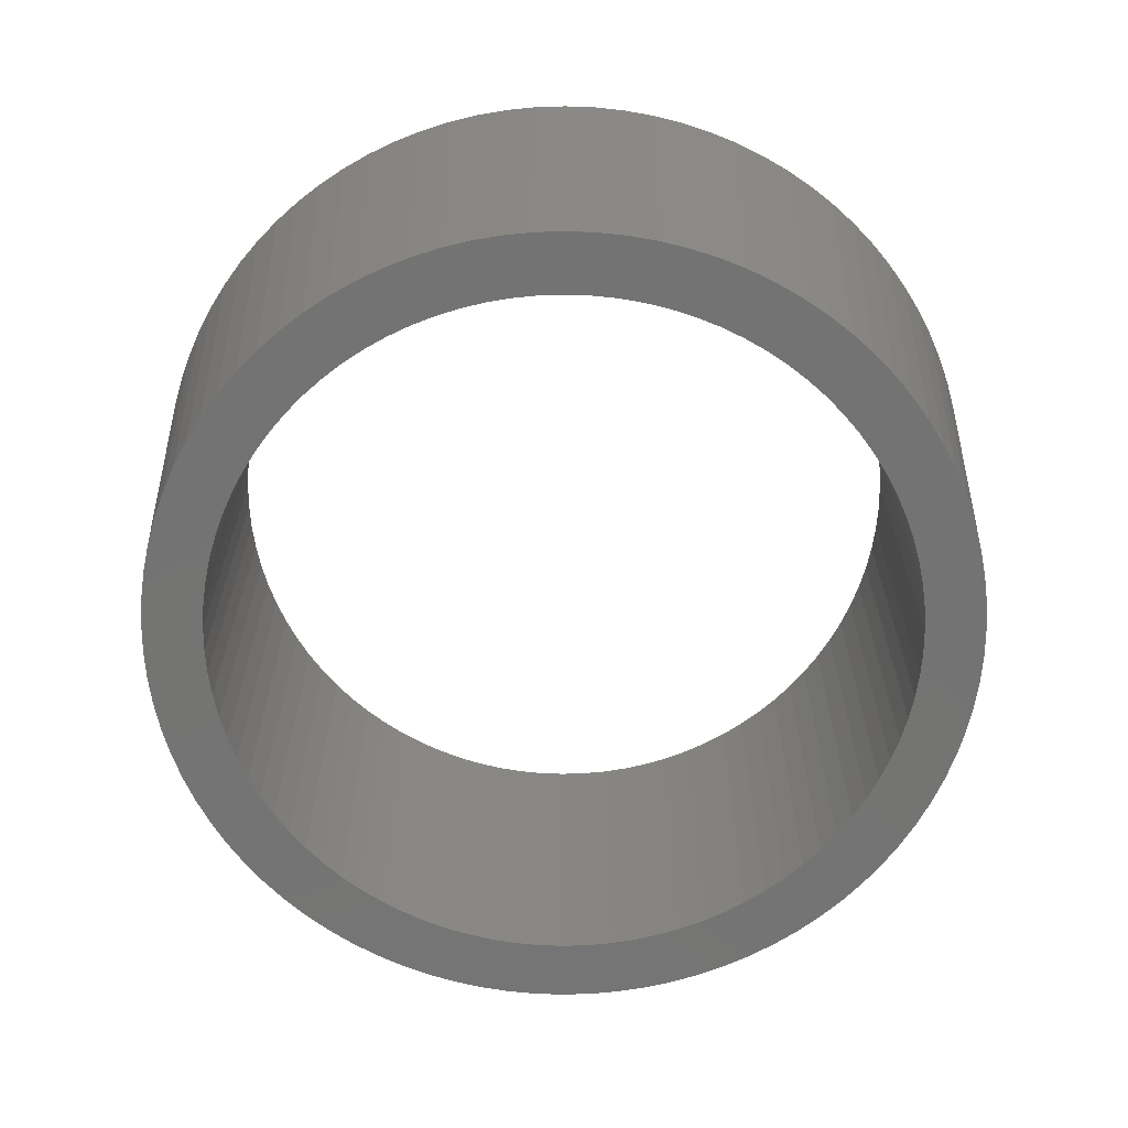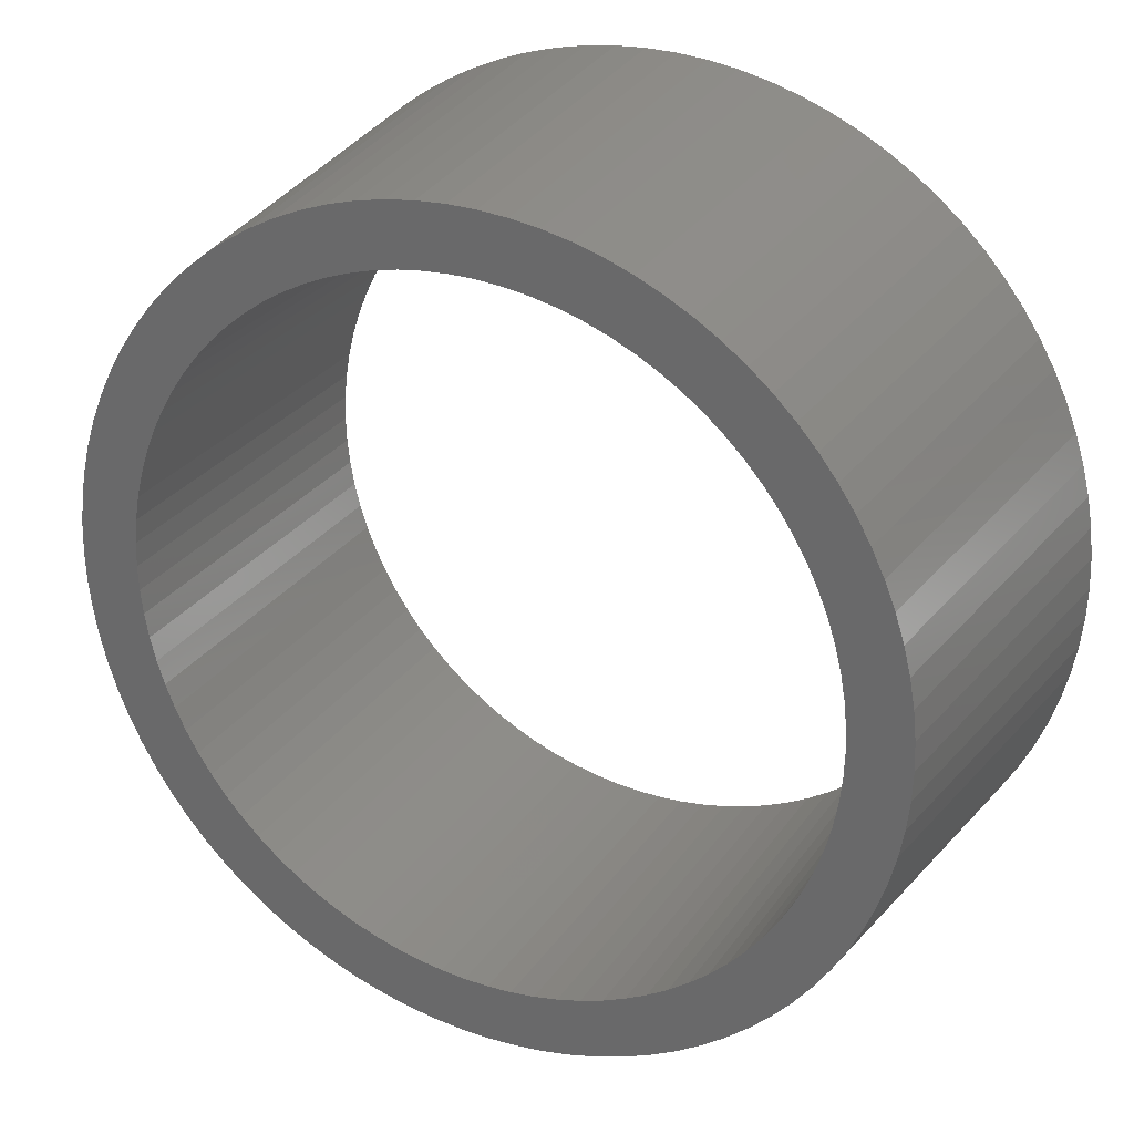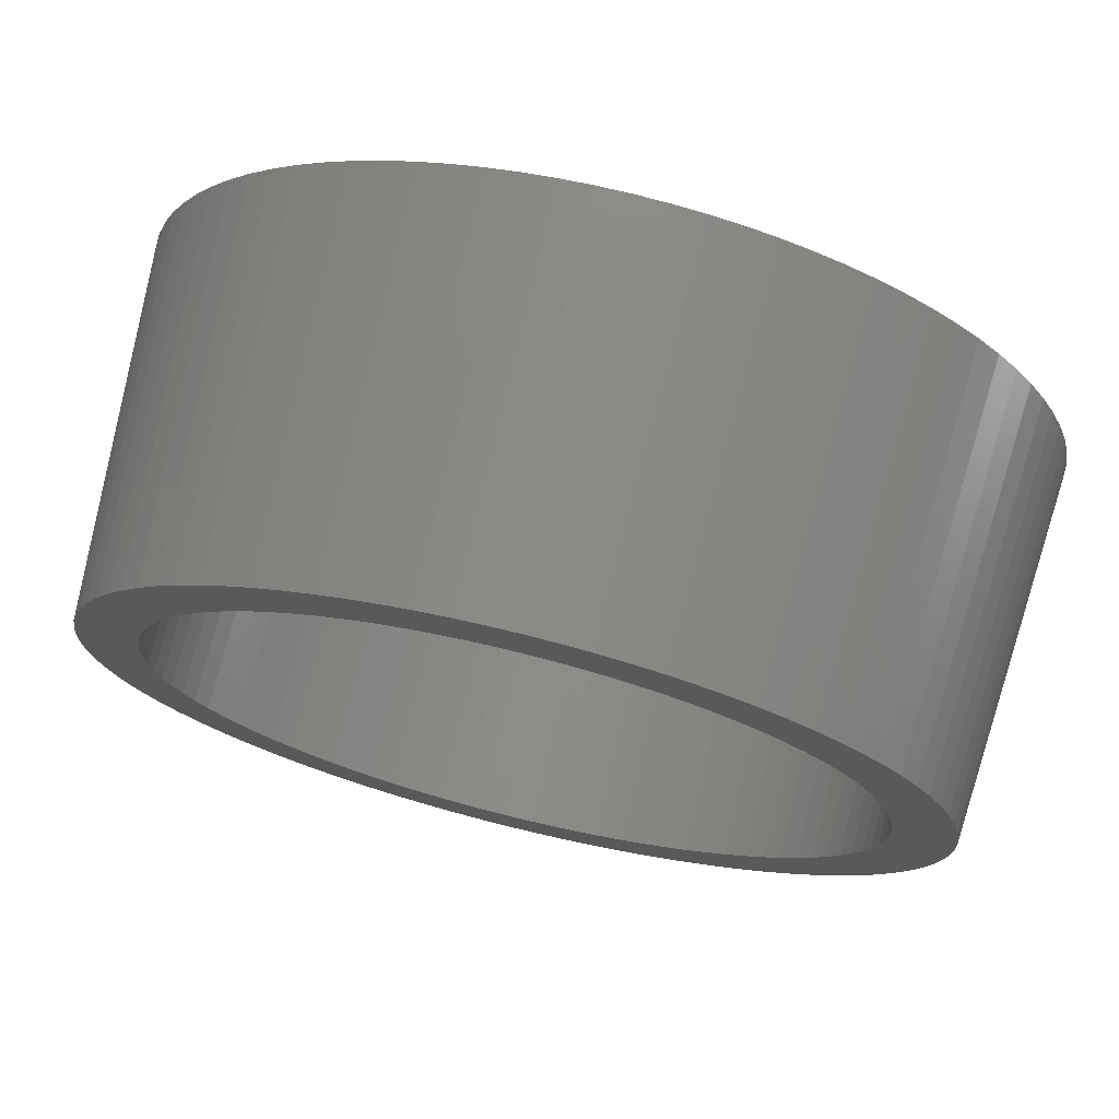
<metadata>
{"format":"stl","ext":"stl","renderer":"f3d","projection":"perspective","resolution":1024,"background":"white","views":[{"elev":-65.9,"azim":25.8,"up":"+Z"},{"elev":28.0,"azim":-152.4,"up":"+Y"},{"elev":73.6,"azim":-166.3,"up":"+Y"}]}
</metadata>
<code>
# stl→obj: 360 verts, 720 faces
v 39.5 0 0
v 39.4 2.755 0
v 42.2 0 35
v -39.4 -2.755 0
v -42.2 0 35
v -39.5 0 0
v 42.1 -2.944 35
v 39.4 -2.755 0
v 28.41 27.44 0
v 26.43 29.35 0
v 30.36 29.31 35
v 38.55 -17.16 35
v 36.09 -16.07 0
v 39.66 -14.43 35
v -1.379 -39.48 0
v 1.473 -42.17 35
v -1.473 -42.17 35
v 1.379 -39.48 0
v -26.43 -29.35 0
v -30.36 -29.31 35
v -28.41 -27.44 0
v -39.4 2.755 0
v -42.1 2.944 35
v -38.64 8.213 0
v -41.28 8.774 35
v -37.97 10.89 0
v 4.129 39.28 0
v 1.473 42.17 35
v 4.411 41.97 35
v 42.1 2.944 35
v 41.79 5.873 35
v 28.24 -31.36 35
v 26.43 -29.35 0
v 30.36 -29.31 35
v 28.41 -27.44 0
v 32.33 -27.13 35
v -26.43 29.35 0
v -30.36 29.31 35
v -28.24 31.36 35
v -31.96 23.22 0
v -34.14 24.8 35
v -32.33 27.13 35
v 37.97 10.89 0
v 37.12 13.51 0
v 39.66 14.43 35
v 41.28 -8.774 35
v 39.12 -5.497 0
v 41.79 -5.873 35
v 40.57 -11.63 35
v 37.97 -10.89 0
v 37.12 -13.51 0
v 13.04 -40.13 35
v 12.21 -37.57 0
v 14.8 -36.62 0
v 33.75 0 0
v 33.67 -2.354 0
v 33.42 -4.697 0
v 38.64 -8.213 0
v 33.67 2.354 0
v 33.01 -7.017 0
v 39.12 5.497 0
v 32.44 -9.303 0
v 33.42 4.697 0
v 31.71 -11.54 0
v 38.64 8.213 0
v 30.83 -13.73 0
v 34.88 -18.54 0
v 33.01 7.017 0
v 29.8 -15.84 0
v 33.5 -20.93 0
v 28.62 -17.88 0
v 31.96 -23.22 0
v 27.3 -19.84 0
v 30.26 -25.39 0
v 25.85 -21.69 0
v 24.28 -23.44 0
v 22.58 -25.08 0
v 24.32 -31.13 0
v 20.78 -26.6 0
v 22.09 -32.75 0
v 18.87 -27.98 0
v 19.75 -34.21 0
v 16.88 -29.23 0
v 17.32 -35.5 0
v 14.79 -30.33 0
v 12.64 -31.29 0
v 10.43 -32.1 0
v 9.556 -38.33 0
v 8.165 -32.75 0
v 6.859 -38.9 0
v 5.861 -33.24 0
v 4.129 -39.28 0
v 3.528 -33.57 0
v 1.178 -33.73 0
v -1.178 -33.73 0
v -3.528 -33.57 0
v -4.129 -39.28 0
v -5.861 -33.24 0
v -6.859 -38.9 0
v -8.165 -32.75 0
v -9.556 -38.33 0
v -10.43 -32.1 0
v -12.21 -37.57 0
v -12.64 -31.29 0
v -14.8 -36.62 0
v -14.79 -30.33 0
v -17.32 -35.5 0
v -16.88 -29.23 0
v -19.75 -34.21 0
v -18.87 -27.98 0
v -22.09 -32.75 0
v -20.78 -26.6 0
v -24.32 -31.13 0
v -22.58 -25.08 0
v -24.28 -23.44 0
v -25.85 -21.69 0
v -30.26 -25.39 0
v -27.3 -19.84 0
v -31.96 -23.22 0
v -28.62 -17.88 0
v -33.5 -20.93 0
v -29.8 -15.84 0
v -34.88 -18.54 0
v -30.83 -13.73 0
v -36.09 -16.07 0
v -31.71 -11.54 0
v -37.12 -13.51 0
v -32.44 -9.303 0
v -37.97 -10.89 0
v -33.01 -7.017 0
v 32.44 9.303 0
v 31.71 11.54 0
v 36.09 16.07 0
v 30.83 13.73 0
v 34.88 18.54 0
v 29.8 15.84 0
v 33.5 20.93 0
v 28.62 17.88 0
v 31.96 23.22 0
v 27.3 19.84 0
v 30.26 25.39 0
v 25.85 21.69 0
v 24.28 23.44 0
v 22.58 25.08 0
v 24.32 31.13 0
v 20.78 26.6 0
v 22.09 32.75 0
v 18.87 27.98 0
v 19.75 34.21 0
v 16.88 29.23 0
v 17.32 35.5 0
v 14.79 30.33 0
v 14.8 36.62 0
v 12.64 31.29 0
v 12.21 37.57 0
v 10.43 32.1 0
v 9.556 38.33 0
v 8.165 32.75 0
v 6.859 38.9 0
v 5.861 33.24 0
v 3.528 33.57 0
v 1.379 39.48 0
v 1.178 33.73 0
v -1.178 33.73 0
v -1.379 39.48 0
v -3.528 33.57 0
v -4.129 39.28 0
v -5.861 33.24 0
v -6.859 38.9 0
v -8.165 32.75 0
v -9.556 38.33 0
v -10.43 32.1 0
v -12.21 37.57 0
v -12.64 31.29 0
v -14.8 36.62 0
v -14.79 30.33 0
v -17.32 35.5 0
v -16.88 29.23 0
v -19.75 34.21 0
v -18.87 27.98 0
v -22.09 32.75 0
v -20.78 26.6 0
v -24.32 31.13 0
v -22.58 25.08 0
v -24.28 23.44 0
v -28.41 27.44 0
v -25.85 21.69 0
v -30.26 25.39 0
v -27.3 19.84 0
v -28.62 17.88 0
v -33.5 20.93 0
v -29.8 15.84 0
v -34.88 18.54 0
v -30.83 13.73 0
v -36.09 16.07 0
v -31.71 11.54 0
v -37.12 13.51 0
v -32.44 9.303 0
v -33.01 7.017 0
v -33.42 4.697 0
v -39.12 5.497 0
v -33.67 2.354 0
v -33.75 0 0
v -38.64 -8.213 0
v -33.42 -4.697 0
v -39.12 -5.497 0
v -33.67 -2.354 0
v -39.66 -14.43 35
v -40.57 -11.63 35
v -32.33 -27.13 35
v -10.21 -40.95 35
v -13.04 -40.13 35
v -18.5 -37.93 35
v -21.1 -36.55 35
v -23.6 -34.99 35
v 33.75 0 35
v 33.67 2.354 35
v 33.42 4.697 35
v 41.28 8.774 35
v 33.67 -2.354 35
v 33.01 7.017 35
v 40.57 11.63 35
v 32.44 9.303 35
v 33.42 -4.697 35
v 31.71 11.54 35
v 38.55 17.16 35
v 30.83 13.73 35
v 37.26 19.81 35
v 33.01 -7.017 35
v 29.8 15.84 35
v 35.79 22.36 35
v 28.62 17.88 35
v 34.14 24.8 35
v 32.44 -9.303 35
v 27.3 19.84 35
v 32.33 27.13 35
v 25.85 21.69 35
v 24.28 23.44 35
v 28.24 31.36 35
v 22.58 25.08 35
v 25.98 33.25 35
v 20.78 26.6 35
v 23.6 34.99 35
v 18.87 27.98 35
v 21.1 36.55 35
v 16.88 29.23 35
v 18.5 37.93 35
v 14.79 30.33 35
v 15.81 39.13 35
v 12.64 31.29 35
v 13.04 40.13 35
v 10.43 32.1 35
v 10.21 40.95 35
v 8.165 32.75 35
v 7.328 41.56 35
v 5.861 33.24 35
v 3.528 33.57 35
v 1.178 33.73 35
v -1.178 33.73 35
v -1.473 42.17 35
v -3.528 33.57 35
v -4.411 41.97 35
v -5.861 33.24 35
v -7.328 41.56 35
v -8.165 32.75 35
v -10.21 40.95 35
v -10.43 32.1 35
v -13.04 40.13 35
v -12.64 31.29 35
v -15.81 39.13 35
v -14.79 30.33 35
v -18.5 37.93 35
v -16.88 29.23 35
v -21.1 36.55 35
v -18.87 27.98 35
v -23.6 34.99 35
v -20.78 26.6 35
v -25.98 33.25 35
v -22.58 25.08 35
v -24.28 23.44 35
v -25.85 21.69 35
v -27.3 19.84 35
v -28.62 17.88 35
v -35.79 22.36 35
v -29.8 15.84 35
v -37.26 19.81 35
v -30.83 13.73 35
v -38.55 17.16 35
v -31.71 11.54 35
v -39.66 14.43 35
v -32.44 9.303 35
v 31.71 -11.54 35
v 30.83 -13.73 35
v 37.26 -19.81 35
v 29.8 -15.84 35
v 35.79 -22.36 35
v 28.62 -17.88 35
v 34.14 -24.8 35
v 27.3 -19.84 35
v 25.85 -21.69 35
v 24.28 -23.44 35
v 22.58 -25.08 35
v 25.98 -33.25 35
v 20.78 -26.6 35
v 23.6 -34.99 35
v 18.87 -27.98 35
v 21.1 -36.55 35
v 16.88 -29.23 35
v 18.5 -37.93 35
v 14.79 -30.33 35
v 15.81 -39.13 35
v 12.64 -31.29 35
v 10.43 -32.1 35
v 10.21 -40.95 35
v 8.165 -32.75 35
v 7.328 -41.56 35
v 5.861 -33.24 35
v 4.411 -41.97 35
v 3.528 -33.57 35
v 1.178 -33.73 35
v -1.178 -33.73 35
v -3.528 -33.57 35
v -4.411 -41.97 35
v -5.861 -33.24 35
v -7.328 -41.56 35
v -8.165 -32.75 35
v -10.43 -32.1 35
v -12.64 -31.29 35
v -15.81 -39.13 35
v -14.79 -30.33 35
v -16.88 -29.23 35
v -18.87 -27.98 35
v -20.78 -26.6 35
v -25.98 -33.25 35
v -22.58 -25.08 35
v -28.24 -31.36 35
v -24.28 -23.44 35
v -25.85 -21.69 35
v -27.3 -19.84 35
v -34.14 -24.8 35
v -28.62 -17.88 35
v -35.79 -22.36 35
v -29.8 -15.84 35
v -37.26 -19.81 35
v -30.83 -13.73 35
v -38.55 -17.16 35
v -31.71 -11.54 35
v -32.44 -9.303 35
v -33.01 -7.017 35
v -41.28 -8.774 35
v -33.42 -4.697 35
v -41.79 -5.873 35
v -33.67 -2.354 35
v -42.1 -2.944 35
v -33.75 0 35
v -40.57 11.63 35
v -33.01 7.017 35
v -33.42 4.697 35
v -41.79 5.873 35
v -33.67 2.354 35
f 1 2 3
f 4 5 6
f 7 8 3
f 9 10 11
f 12 13 14
f 15 16 17
f 16 15 18
f 19 20 21
f 22 5 23
f 24 25 26
f 27 28 29
f 30 2 31
f 32 33 34
f 34 35 36
f 37 38 39
f 40 41 42
f 43 44 45
f 3 2 30
f 46 47 48
f 49 50 46
f 14 51 50
f 52 53 54
f 55 1 8
f 56 8 47
f 1 55 2
f 57 47 58
f 59 2 55
f 60 58 50
f 2 59 61
f 62 50 51
f 63 61 59
f 64 51 13
f 61 63 65
f 66 13 67
f 68 65 63
f 65 68 43
f 8 56 55
f 69 67 70
f 47 57 56
f 58 60 57
f 50 62 60
f 71 70 72
f 51 64 62
f 13 66 64
f 73 72 74
f 67 69 66
f 70 71 69
f 75 74 35
f 72 73 71
f 76 35 33
f 74 75 73
f 77 33 78
f 35 76 75
f 33 77 76
f 79 78 80
f 78 79 77
f 81 80 82
f 80 81 79
f 83 82 84
f 82 83 81
f 85 84 54
f 84 85 83
f 54 86 85
f 53 86 54
f 53 87 86
f 88 87 53
f 88 89 87
f 90 89 88
f 90 91 89
f 92 91 90
f 92 93 91
f 18 93 92
f 18 94 93
f 18 95 94
f 15 95 18
f 15 96 95
f 97 96 15
f 97 98 96
f 99 98 97
f 99 100 98
f 101 100 99
f 101 102 100
f 103 102 101
f 103 104 102
f 105 104 103
f 104 105 106
f 107 106 105
f 106 107 108
f 109 108 107
f 108 109 110
f 111 110 109
f 110 111 112
f 113 112 111
f 112 113 114
f 19 114 113
f 114 19 115
f 21 115 19
f 115 21 116
f 117 116 21
f 116 117 118
f 119 118 117
f 118 119 120
f 121 120 119
f 120 121 122
f 123 122 121
f 122 123 124
f 125 124 123
f 124 125 126
f 127 126 125
f 126 127 128
f 129 128 127
f 128 129 130
f 131 43 68
f 43 131 44
f 132 44 131
f 44 132 133
f 134 133 132
f 133 134 135
f 136 135 134
f 135 136 137
f 138 137 136
f 137 138 139
f 140 139 138
f 139 140 141
f 142 141 140
f 141 142 9
f 143 9 142
f 9 143 10
f 144 10 143
f 10 144 145
f 146 145 144
f 145 146 147
f 148 147 146
f 147 148 149
f 150 149 148
f 149 150 151
f 152 151 150
f 151 152 153
f 154 153 152
f 154 155 153
f 156 155 154
f 156 157 155
f 158 157 156
f 158 159 157
f 160 159 158
f 160 27 159
f 161 27 160
f 161 162 27
f 163 162 161
f 164 162 163
f 164 165 162
f 166 165 164
f 166 167 165
f 168 167 166
f 168 169 167
f 170 169 168
f 170 171 169
f 172 171 170
f 172 173 171
f 174 173 172
f 175 174 176
f 174 175 173
f 177 176 178
f 176 177 175
f 179 178 180
f 178 179 177
f 181 180 182
f 180 181 179
f 183 182 184
f 37 184 185
f 182 183 181
f 186 185 187
f 184 37 183
f 188 187 189
f 185 186 37
f 40 189 190
f 191 190 192
f 187 188 186
f 193 192 194
f 195 194 196
f 189 40 188
f 197 196 198
f 26 198 199
f 24 199 200
f 190 191 40
f 201 200 202
f 22 202 203
f 204 130 129
f 192 193 191
f 130 204 205
f 194 195 193
f 206 205 204
f 196 197 195
f 205 206 207
f 198 26 197
f 4 207 206
f 199 24 26
f 207 4 203
f 200 201 24
f 6 203 4
f 202 22 201
f 203 6 22
f 208 209 129
f 20 210 21
f 211 212 101
f 213 214 109
f 109 215 111
f 201 25 24
f 216 3 30
f 217 30 31
f 3 216 7
f 218 31 219
f 220 7 216
f 221 219 222
f 7 220 48
f 223 222 45
f 224 48 220
f 225 45 226
f 48 224 46
f 227 226 228
f 229 46 224
f 230 228 231
f 46 229 49
f 232 231 233
f 234 49 229
f 49 234 14
f 30 217 216
f 31 218 217
f 219 221 218
f 222 223 221
f 235 233 236
f 45 225 223
f 226 227 225
f 237 236 11
f 228 230 227
f 231 232 230
f 238 11 239
f 233 235 232
f 240 239 241
f 236 237 235
f 11 238 237
f 242 241 243
f 239 240 238
f 244 243 245
f 241 242 240
f 243 244 242
f 246 245 247
f 245 246 244
f 248 247 249
f 247 248 246
f 250 249 251
f 249 250 248
f 251 252 250
f 253 252 251
f 253 254 252
f 255 254 253
f 255 256 254
f 29 256 255
f 29 257 256
f 28 257 29
f 28 258 257
f 28 259 258
f 260 259 28
f 260 261 259
f 262 261 260
f 262 263 261
f 264 263 262
f 264 265 263
f 266 265 264
f 266 267 265
f 268 267 266
f 267 268 269
f 270 269 268
f 269 270 271
f 272 271 270
f 271 272 273
f 274 273 272
f 273 274 275
f 276 275 274
f 275 276 277
f 278 277 276
f 277 278 279
f 39 279 278
f 279 39 280
f 38 280 39
f 280 38 281
f 42 281 38
f 281 42 282
f 41 282 42
f 282 41 283
f 284 283 41
f 283 284 285
f 286 285 284
f 285 286 287
f 288 287 286
f 287 288 289
f 289 290 291
f 290 289 288
f 292 14 234
f 14 292 12
f 293 12 292
f 12 293 294
f 295 294 293
f 294 295 296
f 297 296 295
f 296 297 298
f 299 298 297
f 298 299 36
f 300 36 299
f 36 300 34
f 301 34 300
f 34 301 32
f 302 32 301
f 32 302 303
f 304 303 302
f 303 304 305
f 306 305 304
f 305 306 307
f 308 307 306
f 307 308 309
f 310 309 308
f 309 310 311
f 312 311 310
f 311 312 52
f 313 52 312
f 313 314 52
f 315 314 313
f 315 316 314
f 317 316 315
f 317 318 316
f 319 318 317
f 319 16 318
f 320 16 319
f 321 16 320
f 321 17 16
f 322 17 321
f 322 323 17
f 324 323 322
f 324 325 323
f 326 325 324
f 326 211 325
f 327 211 326
f 212 327 328
f 327 212 211
f 329 328 330
f 328 329 212
f 213 330 331
f 330 213 329
f 214 331 332
f 215 332 333
f 331 214 213
f 334 333 335
f 332 215 214
f 336 335 337
f 20 337 338
f 333 334 215
f 210 338 339
f 335 336 334
f 340 339 341
f 342 341 343
f 337 20 336
f 344 343 345
f 346 345 347
f 338 210 20
f 208 347 348
f 209 348 349
f 350 349 351
f 352 351 353
f 339 340 210
f 354 353 355
f 356 291 290
f 291 356 357
f 341 342 340
f 25 357 356
f 343 344 342
f 357 25 358
f 345 346 344
f 359 358 25
f 347 208 346
f 358 359 360
f 348 209 208
f 23 360 359
f 349 350 209
f 360 23 355
f 351 352 350
f 5 355 23
f 353 354 352
f 355 5 354
f 173 175 268
f 179 274 272
f 195 290 288
f 26 356 290
f 186 38 37
f 157 255 253
f 251 157 253
f 149 247 245
f 147 149 243
f 236 9 11
f 44 133 45
f 61 65 219
f 48 8 7
f 48 47 8
f 3 8 1
f 46 50 58
f 294 13 12
f 34 33 35
f 316 318 90
f 307 309 82
f 318 92 90
f 352 354 4
f 354 5 4
f 342 344 123
f 129 350 204
f 350 352 206
f 334 336 19
f 336 20 19
f 212 105 103
f 105 213 107
f 213 109 107
f 214 215 109
f 22 23 359
f 201 359 25
f 169 264 262
f 179 276 274
f 167 169 262
f 6 5 22
f 26 25 356
f 40 284 41
f 193 284 191
f 153 155 251
f 159 29 255
f 159 27 29
f 247 153 249
f 153 251 249
f 10 241 239
f 11 10 239
f 151 153 247
f 149 151 247
f 243 149 245
f 139 141 236
f 228 135 231
f 31 61 219
f 2 61 31
f 219 43 222
f 222 43 45
f 46 58 47
f 14 50 49
f 14 13 51
f 36 74 72
f 296 70 67
f 311 54 309
f 307 82 305
f 316 90 88
f 314 88 52
f 318 16 92
f 117 210 119
f 346 208 125
f 127 208 129
f 209 350 129
f 206 352 4
f 215 334 111
f 329 213 105
f 212 329 105
f 323 325 99
f 325 101 99
f 325 211 101
f 17 97 15
f 175 272 270
f 177 179 272
f 169 171 264
f 171 268 266
f 167 262 260
f 22 359 201
f 197 290 195
f 186 42 38
f 191 284 40
f 195 288 286
f 155 157 251
f 157 159 255
f 241 147 243
f 231 139 233
f 233 139 236
f 137 139 231
f 135 137 231
f 141 9 236
f 133 135 228
f 65 43 219
f 36 35 74
f 36 72 298
f 294 67 13
f 296 67 294
f 298 72 296
f 296 72 70
f 311 52 54
f 309 84 82
f 309 54 84
f 52 88 53
f 314 316 88
f 16 18 92
f 340 342 119
f 210 340 119
f 119 342 121
f 121 342 123
f 21 210 117
f 125 208 127
f 204 350 206
f 111 334 113
f 334 19 113
f 101 212 103
f 323 99 97
f 17 323 97
f 175 270 268
f 181 278 276
f 183 278 181
f 181 276 179
f 173 268 171
f 171 266 264
f 165 167 260
f 162 260 28
f 260 162 165
f 26 290 197
f 195 286 193
f 193 286 284
f 27 162 28
f 145 147 241
f 10 145 241
f 226 133 228
f 45 133 226
f 32 303 33
f 305 82 80
f 305 80 303
f 123 344 125
f 344 346 125
f 37 39 278
f 177 272 175
f 40 42 188
f 188 42 186
f 303 78 33
f 303 80 78
f 183 37 278
f 55 217 59
f 217 55 216
f 355 202 360
f 202 355 203
f 164 258 259
f 258 164 163
f 94 321 320
f 321 94 95
f 144 238 240
f 238 144 143
f 185 279 280
f 279 185 184
f 174 267 269
f 267 174 172
f 132 227 134
f 227 132 225
f 154 248 250
f 248 154 152
f 148 242 244
f 242 148 146
f 285 190 283
f 190 285 192
f 168 261 263
f 261 168 166
f 63 221 68
f 221 63 218
f 59 218 63
f 218 59 217
f 131 225 132
f 225 131 223
f 138 235 140
f 235 138 232
f 140 237 142
f 237 140 235
f 160 254 256
f 254 160 158
f 146 240 242
f 240 146 144
f 357 198 291
f 198 357 199
f 281 185 280
f 185 281 187
f 287 192 285
f 192 287 194
f 358 199 357
f 199 358 200
f 180 273 275
f 273 180 178
f 184 277 279
f 277 184 182
f 166 259 261
f 259 166 164
f 76 302 301
f 302 76 77
f 66 292 64
f 292 66 293
f 87 315 313
f 315 87 89
f 89 317 315
f 317 89 91
f 68 223 131
f 223 68 221
f 142 238 143
f 238 142 237
f 136 232 138
f 232 136 230
f 134 230 136
f 230 134 227
f 158 252 254
f 252 158 156
f 161 256 257
f 256 161 160
f 163 257 258
f 257 163 161
f 152 246 248
f 246 152 150
f 150 244 246
f 244 150 148
f 291 196 289
f 196 291 198
f 360 200 358
f 200 360 202
f 176 269 271
f 269 176 174
f 178 271 273
f 271 178 176
f 182 275 277
f 275 182 180
f 172 265 267
f 265 172 170
f 170 263 265
f 263 170 168
f 56 216 55
f 216 56 220
f 62 229 60
f 229 62 234
f 57 220 56
f 220 57 224
f 76 300 75
f 300 76 301
f 85 312 310
f 312 85 86
f 348 130 349
f 130 348 128
f 345 126 347
f 126 345 124
f 93 320 319
f 320 93 94
f 156 250 252
f 250 156 154
f 283 189 282
f 189 283 190
f 282 187 281
f 187 282 189
f 289 194 287
f 194 289 196
f 71 295 69
f 295 71 297
f 64 234 62
f 234 64 292
f 75 299 73
f 299 75 300
f 73 297 71
f 297 73 299
f 98 326 324
f 326 98 100
f 347 128 348
f 128 347 126
f 349 205 351
f 205 349 130
f 353 203 355
f 203 353 207
f 91 319 317
f 319 91 93
f 86 313 312
f 313 86 87
f 69 293 66
f 293 69 295
f 60 224 57
f 224 60 229
f 77 304 302
f 304 77 79
f 83 310 308
f 310 83 85
f 95 322 321
f 322 95 96
f 104 330 328
f 330 104 106
f 106 331 330
f 331 106 108
f 112 335 333
f 335 112 114
f 102 328 327
f 328 102 104
f 114 337 335
f 337 114 115
f 339 120 341
f 120 339 118
f 338 118 339
f 118 338 116
f 343 124 345
f 124 343 122
f 351 207 353
f 207 351 205
f 108 332 331
f 332 108 110
f 110 333 332
f 333 110 112
f 96 324 322
f 324 96 98
f 100 327 326
f 327 100 102
f 337 116 338
f 116 337 115
f 341 122 343
f 122 341 120
f 79 306 304
f 306 79 81
f 81 308 306
f 308 81 83

</code>
